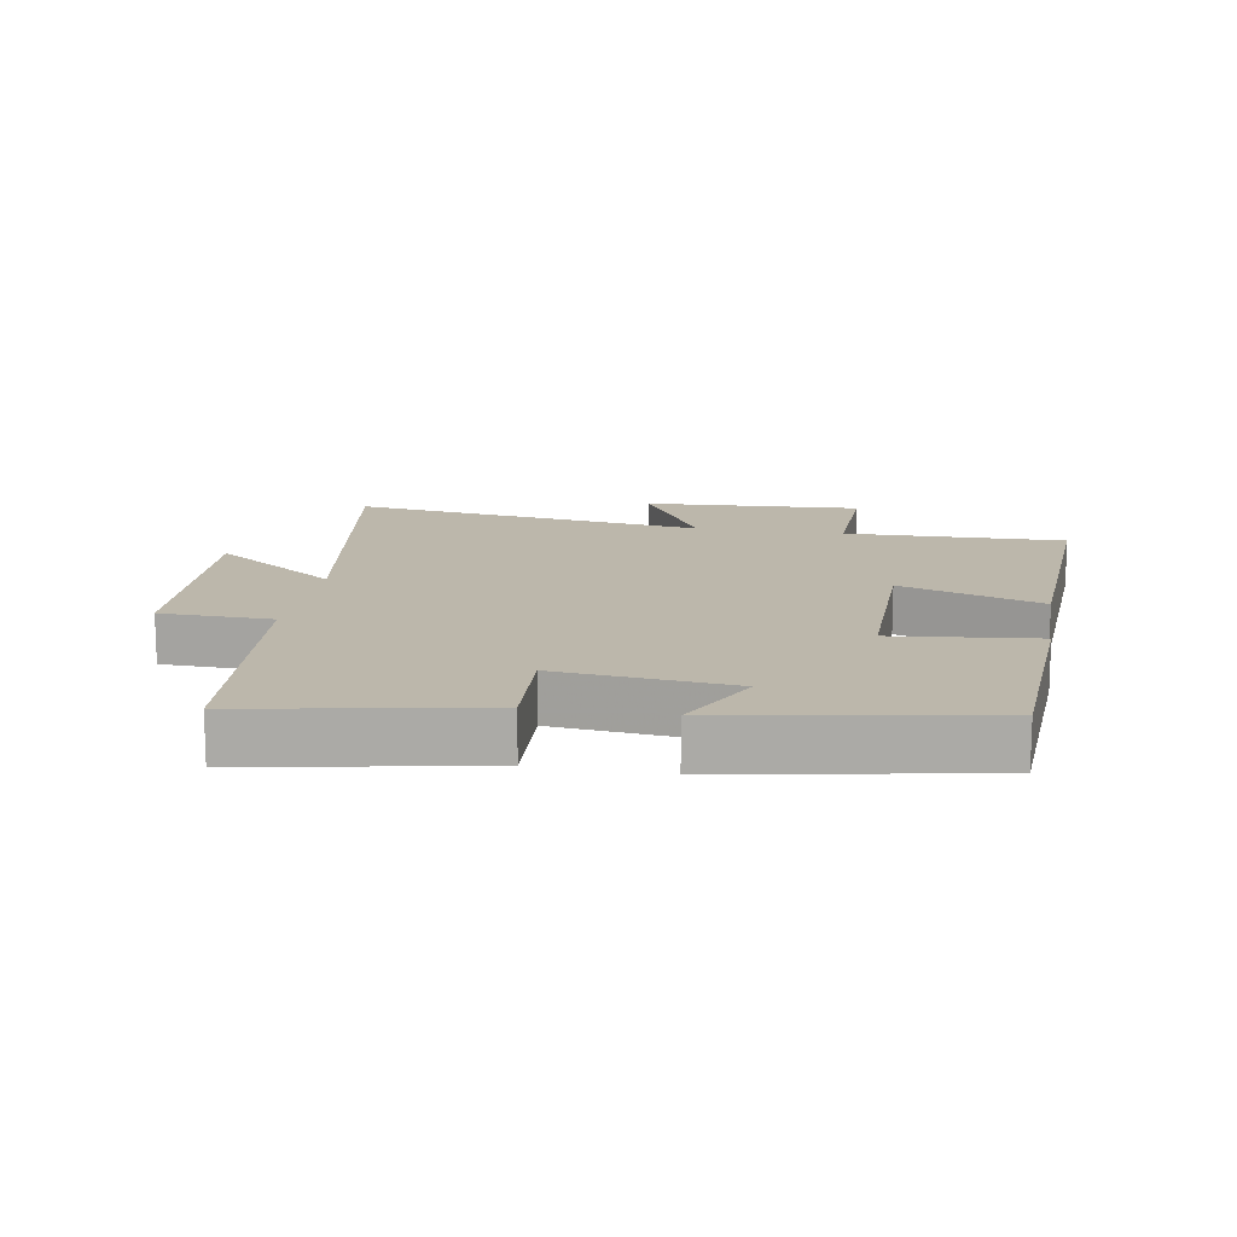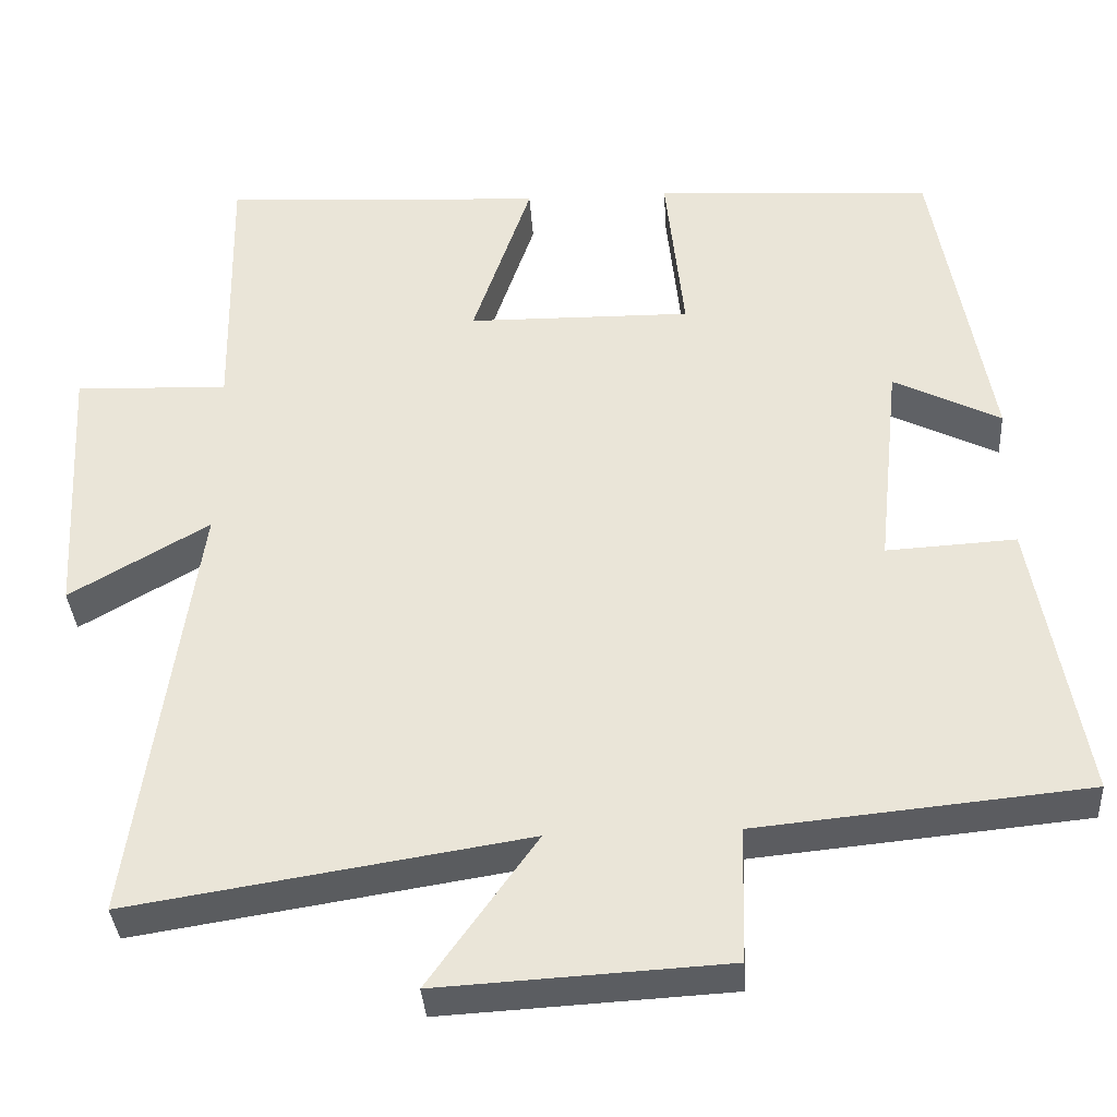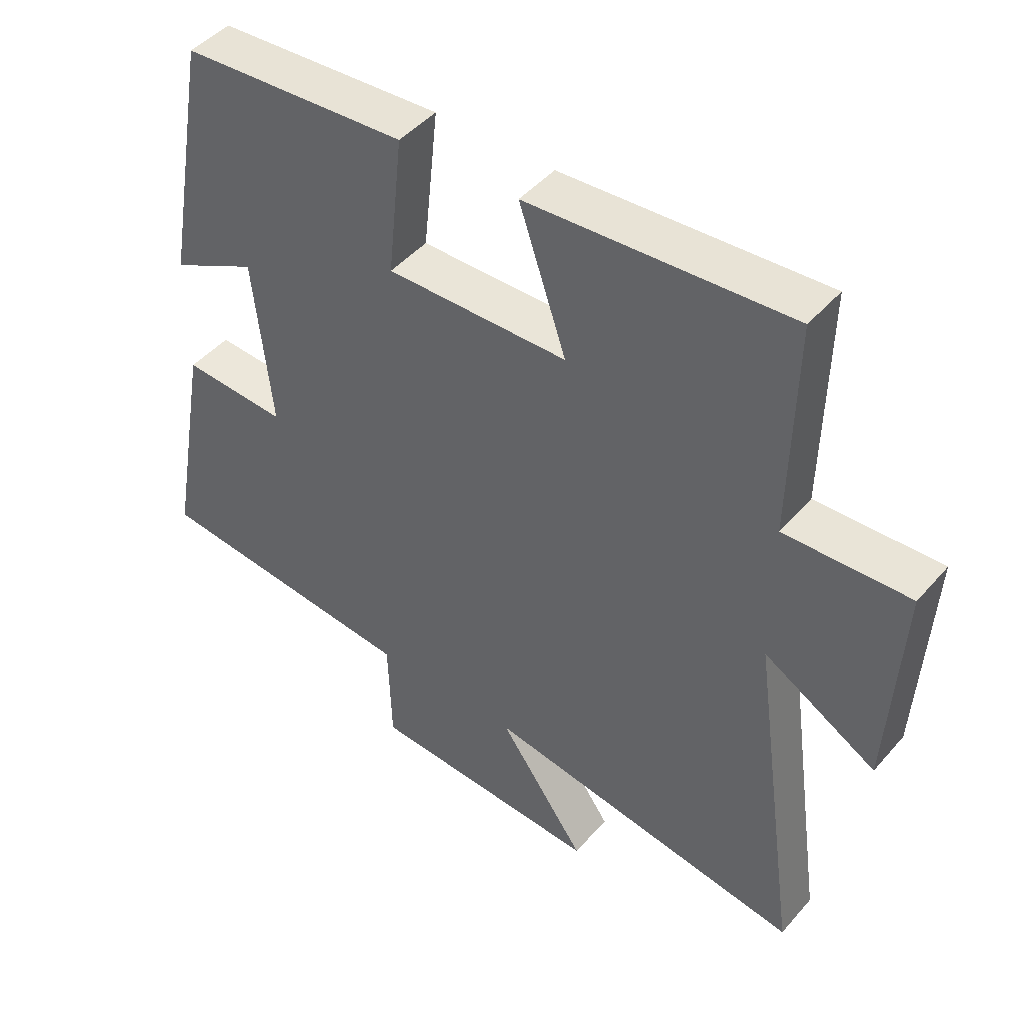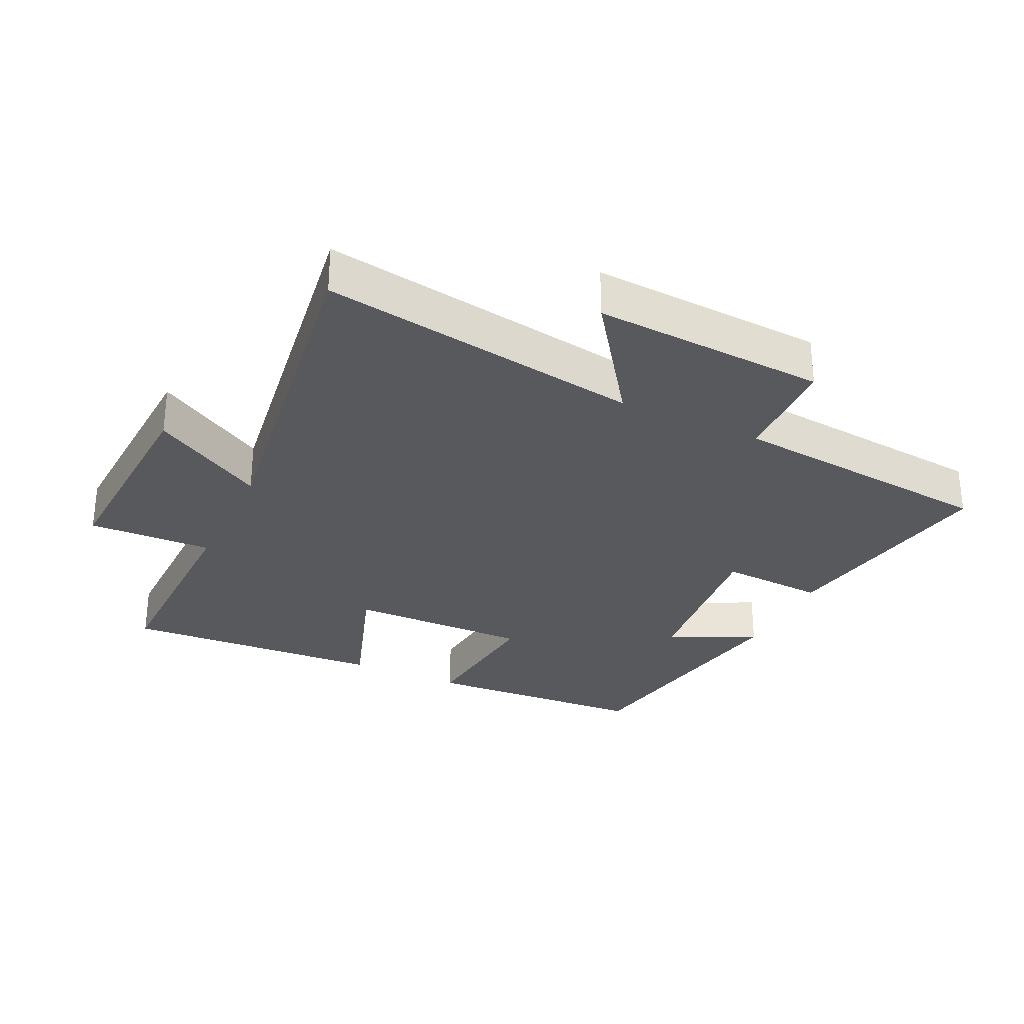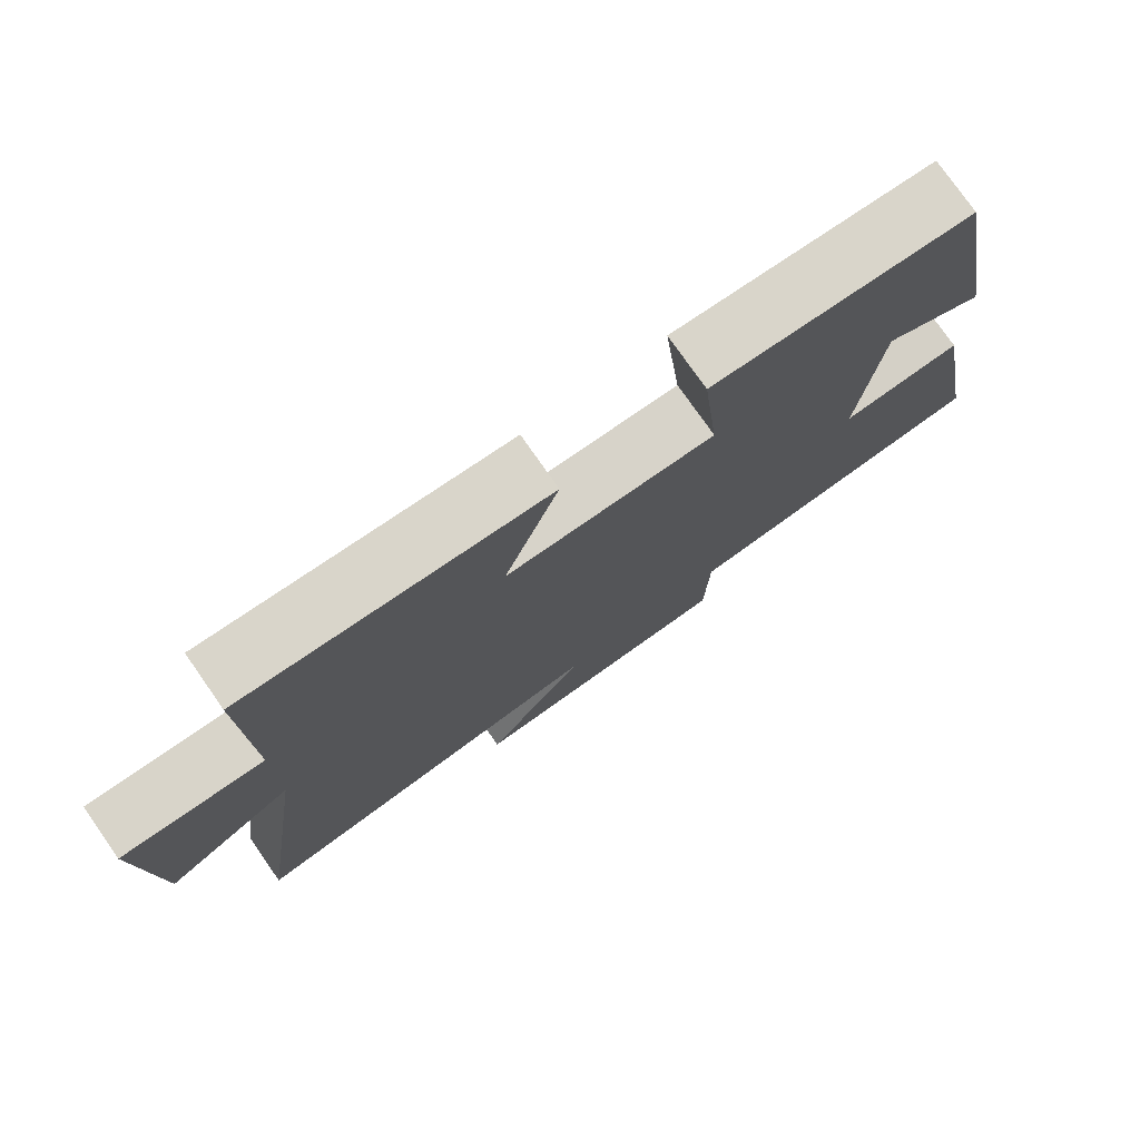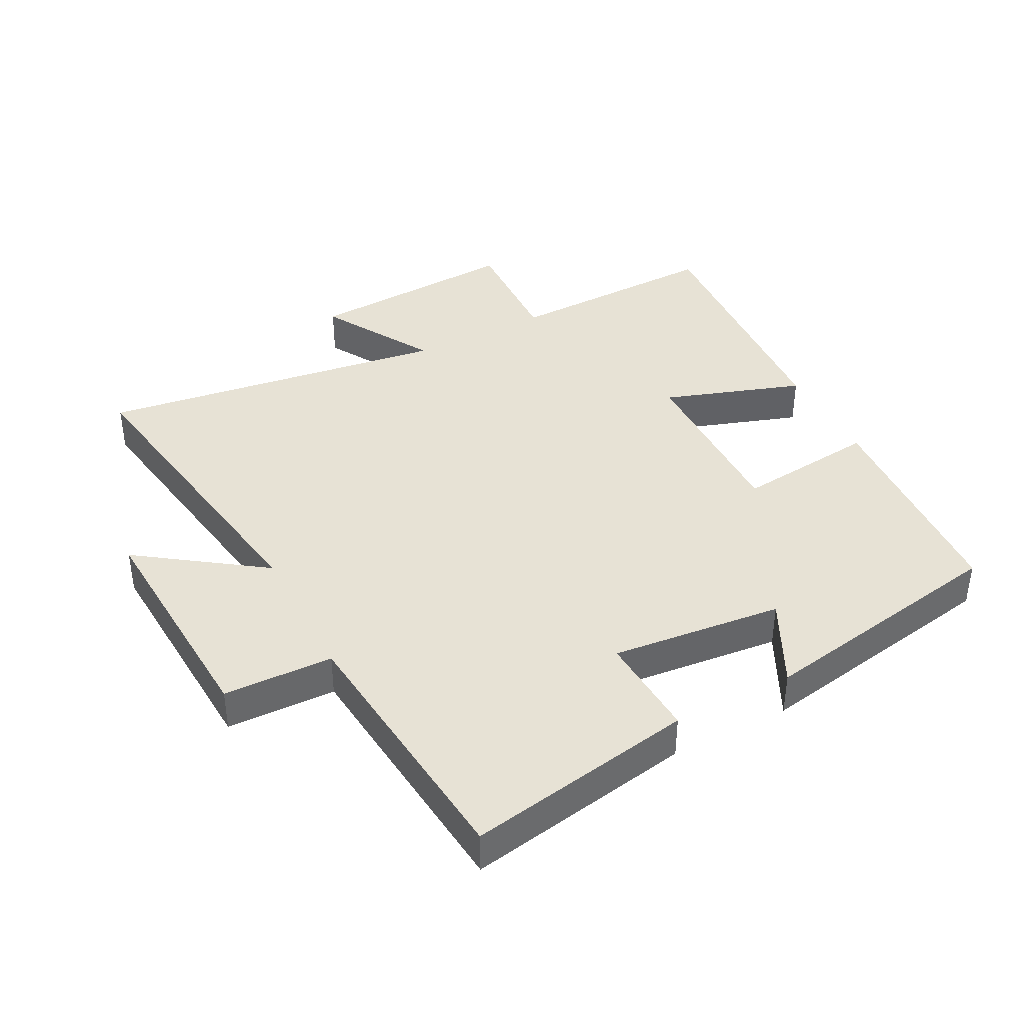
<metadata>
{"format":"obj","ext":"obj","renderer":"f3d","projection":"perspective","resolution":1024,"background":"white","views":[{"elev":14.3,"azim":-80.5,"up":"+Y"},{"elev":-35.9,"azim":-176.2,"up":"+Z"},{"elev":45.9,"azim":38.2,"up":"+Z"},{"elev":-29.9,"azim":154.6,"up":"+Y"},{"elev":77.0,"azim":145.0,"up":"+Z"},{"elev":40.1,"azim":-117.6,"up":"+Y"}]}
</metadata>
<code>
v 0.577 0.07 -0.578
v 0.081 0.07 -0.5
v 0.216 0.07 -0.69
v -0.144 0.07 -0.67
v -0.149 0.07 -0.5
v -0.563 0.07 -0.46
v -0.5 0.07 -0.106
v -0.338 0.07 -0.115
v -0.366 0.07 0.151
v -0.5 0.07 0.084
v -0.43 0.07 0.478
v -0.082 0.07 0.5
v -0.105 0.07 0.281
v 0.175 0.07 0.285
v 0.102 0.07 0.5
v 0.506 0.07 0.525
v 0.5 0.07 0.19
v 0.692 0.07 0.197
v 0.674 0.07 -0.135
v 0.5 0.07 -0.034
v 0.577 0 -0.578
v 0.081 0 -0.5
v 0.216 0 -0.69
v -0.144 0 -0.67
v -0.149 0 -0.5
v -0.563 0 -0.46
v -0.5 0 -0.106
v -0.338 0 -0.115
v -0.366 0 0.151
v -0.5 0 0.084
v -0.43 0 0.478
v -0.082 0 0.5
v -0.105 0 0.281
v 0.175 0 0.285
v 0.102 0 0.5
v 0.506 0 0.525
v 0.5 0 0.19
v 0.692 0 0.197
v 0.674 0 -0.135
v 0.5 0 -0.034
f 17 18 19 20
f 14 15 16 17
f 13 14 17 20
f 11 12 13
f 9 10 11
f 9 11 13
f 8 9 13 20
f 5 6 7 8
f 2 3 4 5
f 2 5 8 20
f 1 2 20
f 40 39 38 37
f 37 36 35 34
f 40 37 34 33
f 33 32 31
f 31 30 29
f 33 31 29
f 40 33 29 28
f 28 27 26 25
f 25 24 23 22
f 40 28 25 22
f 40 22 21
f 1 21 22 2
f 2 22 23 3
f 3 23 24 4
f 4 24 25 5
f 5 25 26 6
f 6 26 27 7
f 7 27 28 8
f 8 28 29 9
f 9 29 30 10
f 10 30 31 11
f 11 31 32 12
f 12 32 33 13
f 13 33 34 14
f 14 34 35 15
f 15 35 36 16
f 16 36 37 17
f 17 37 38 18
f 18 38 39 19
f 19 39 40 20
f 20 40 21 1

</code>
